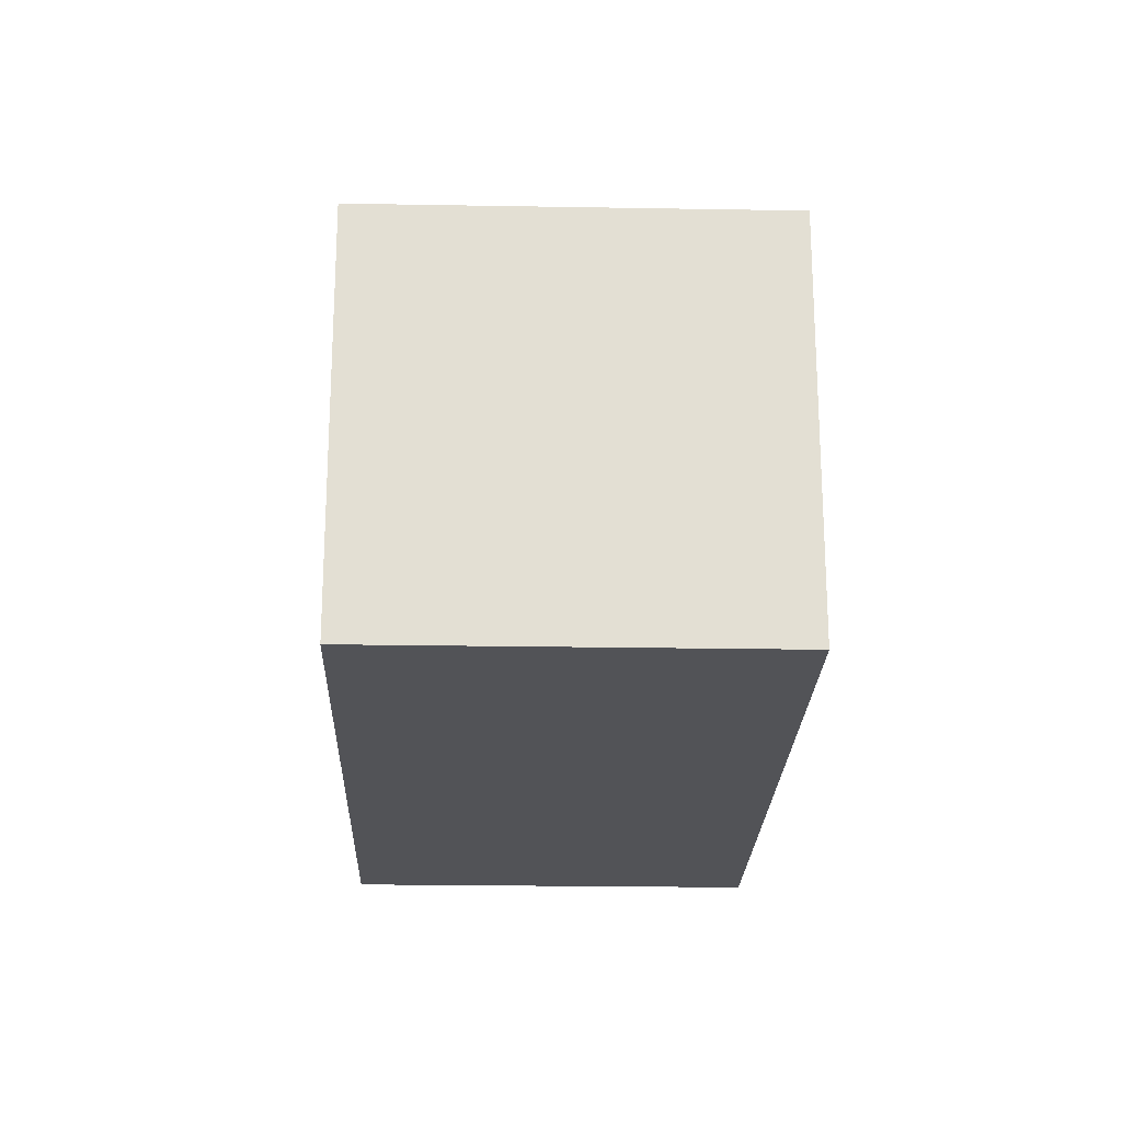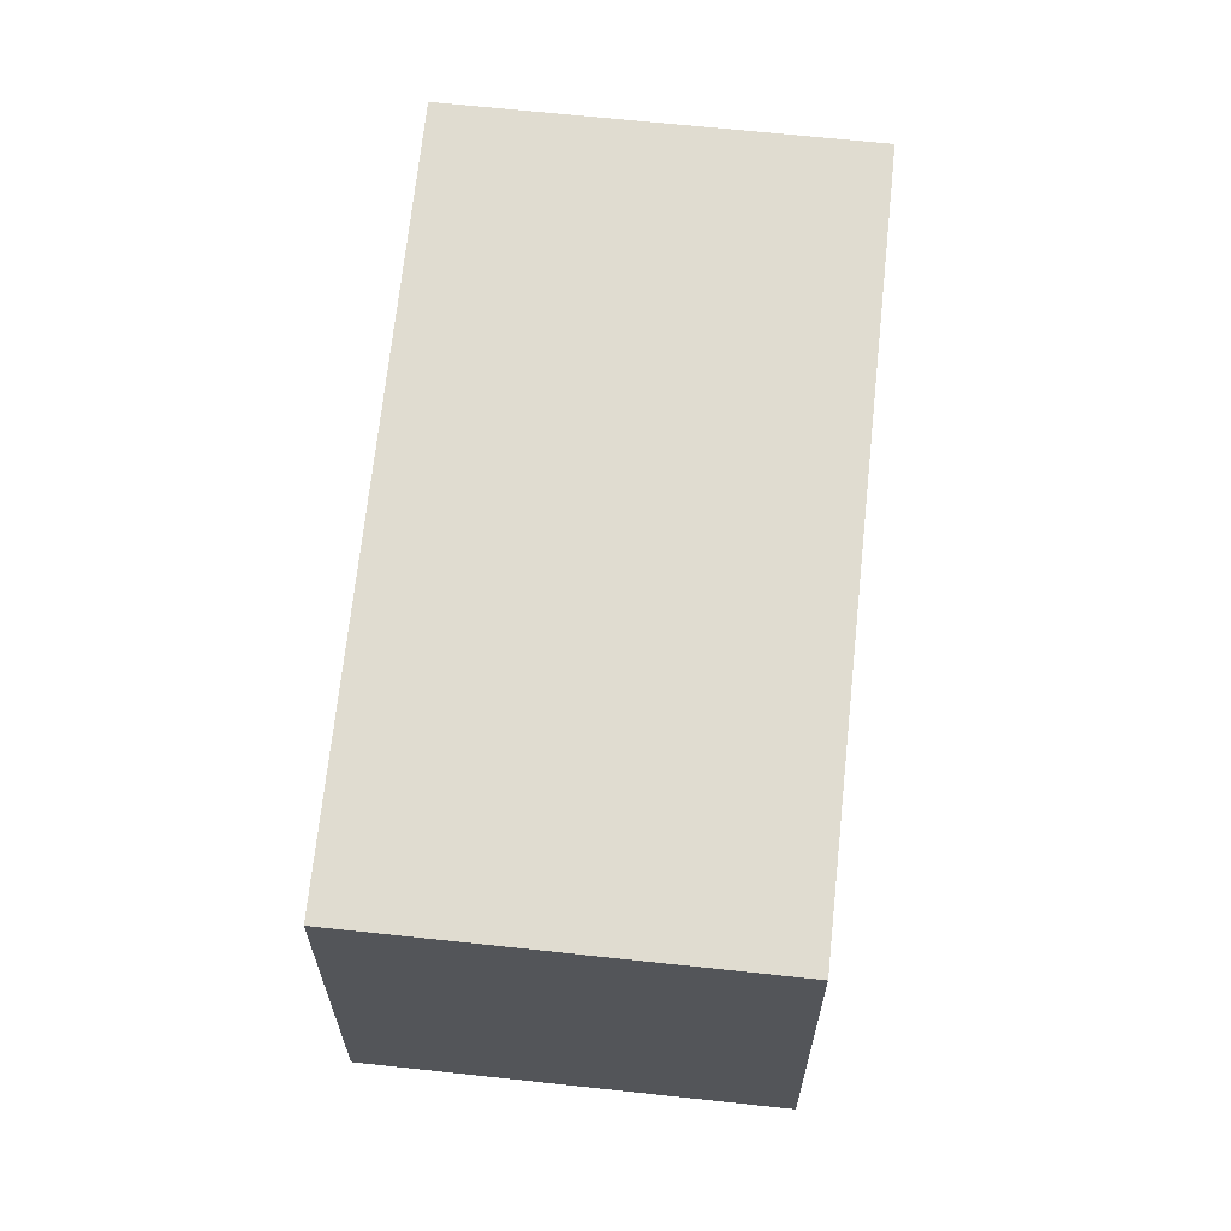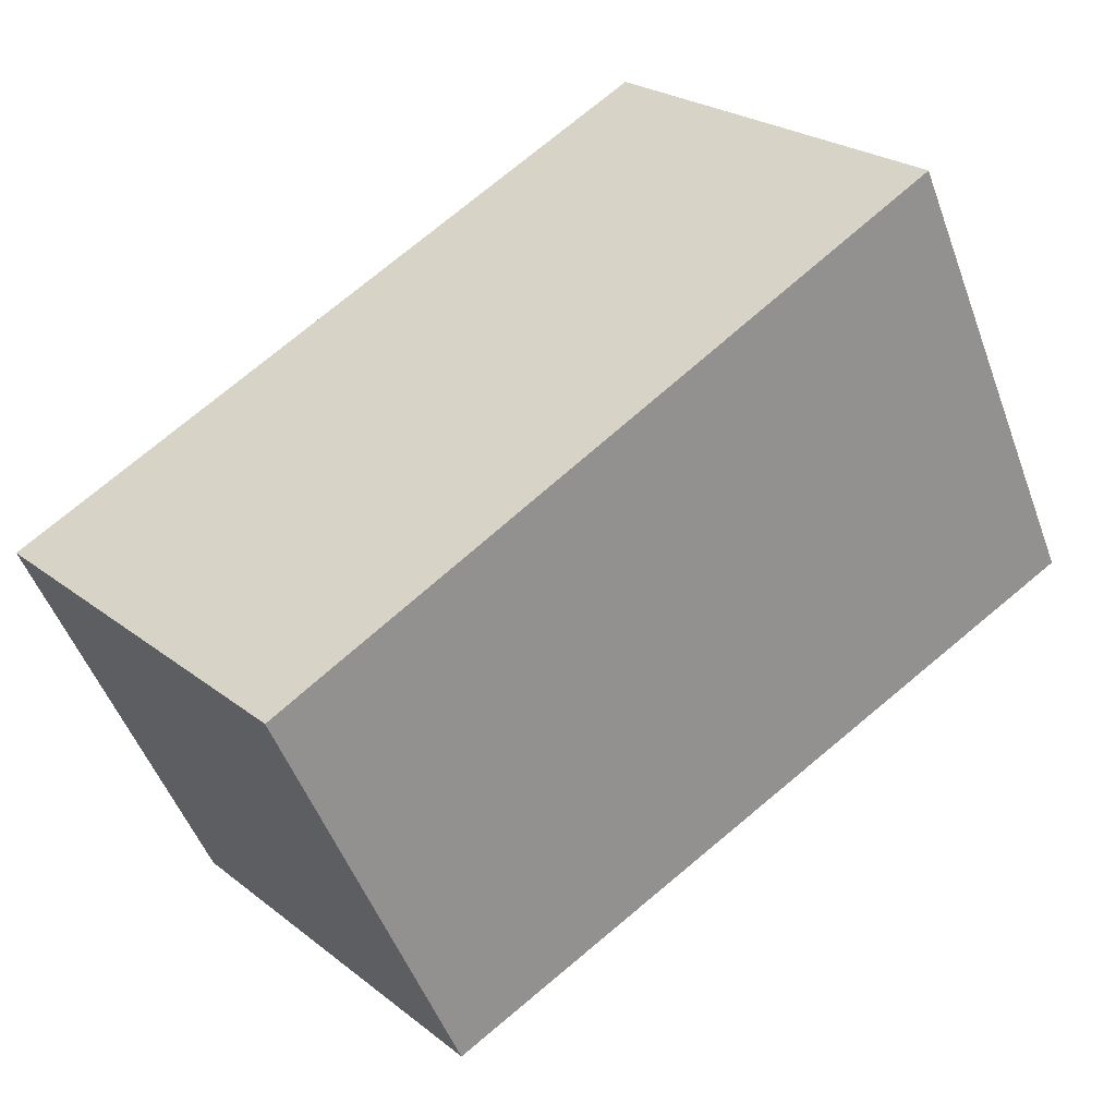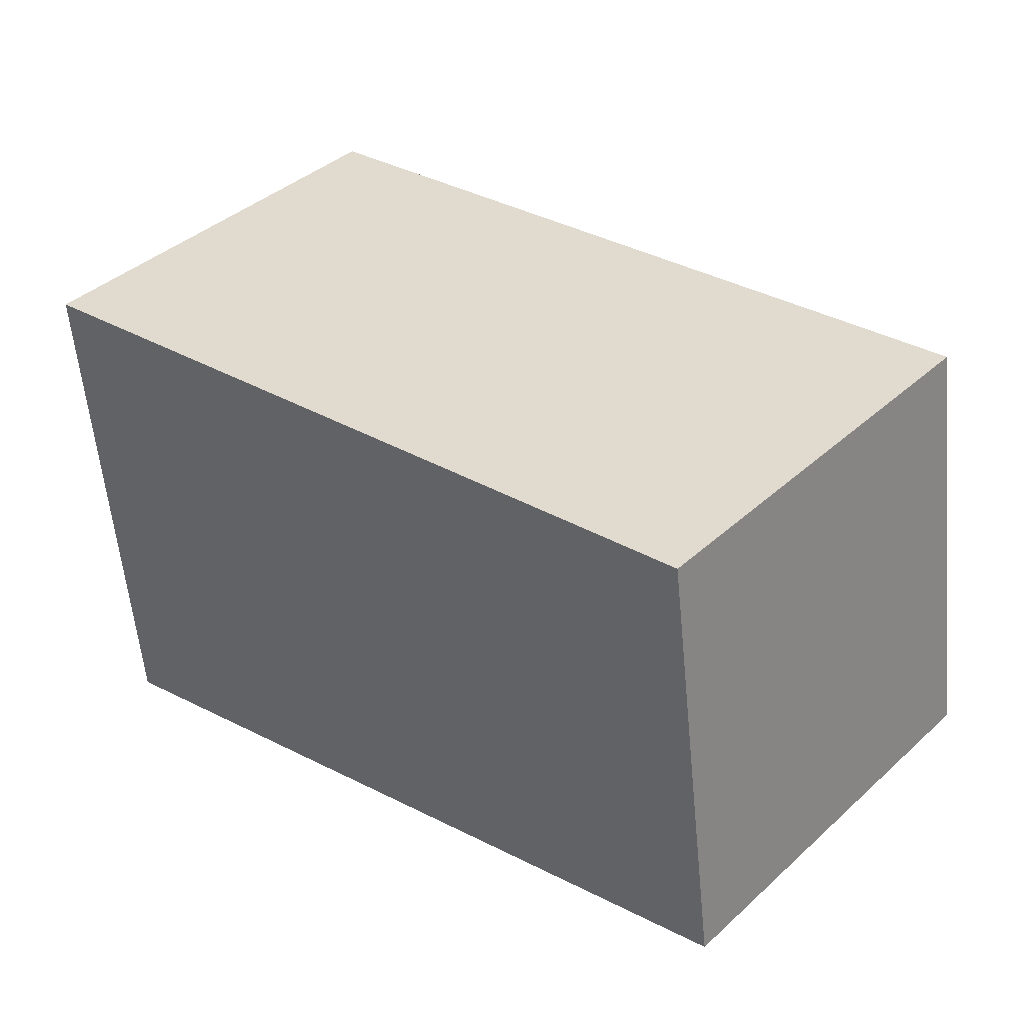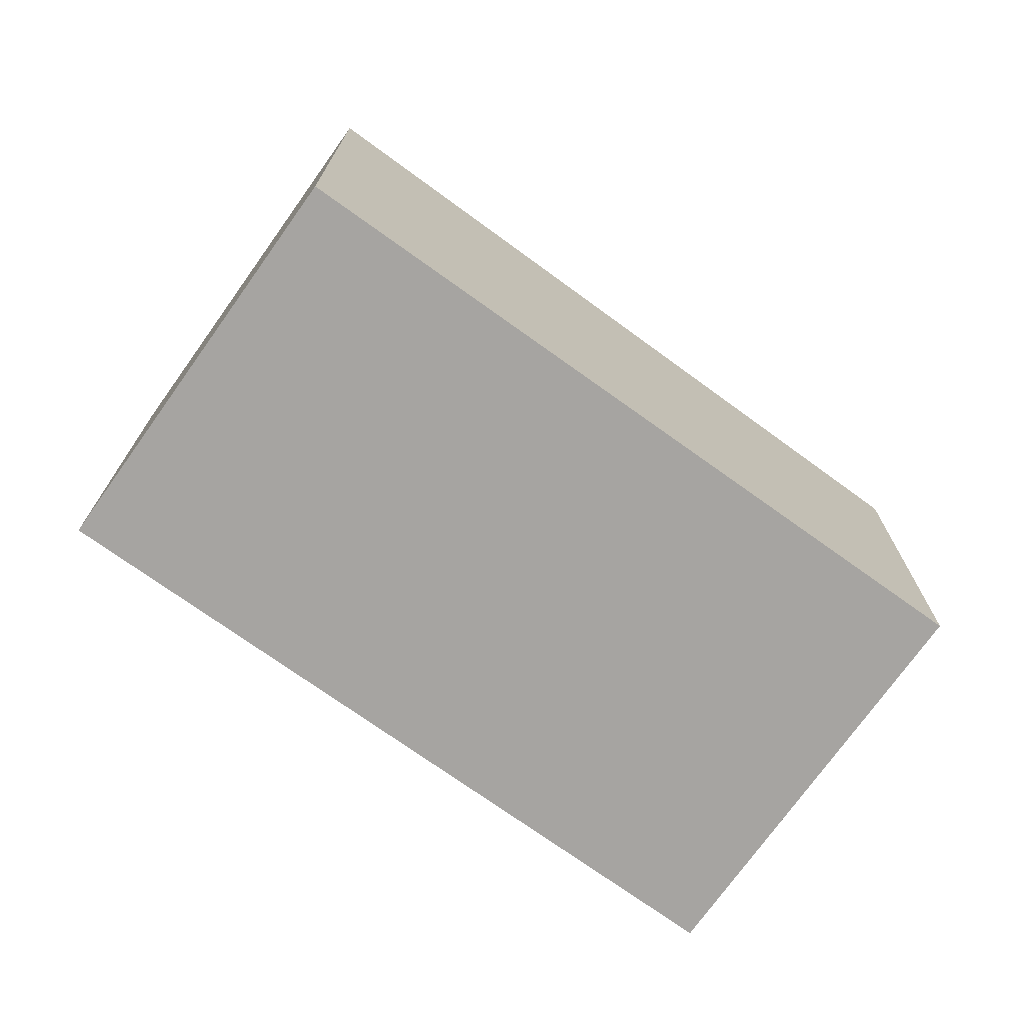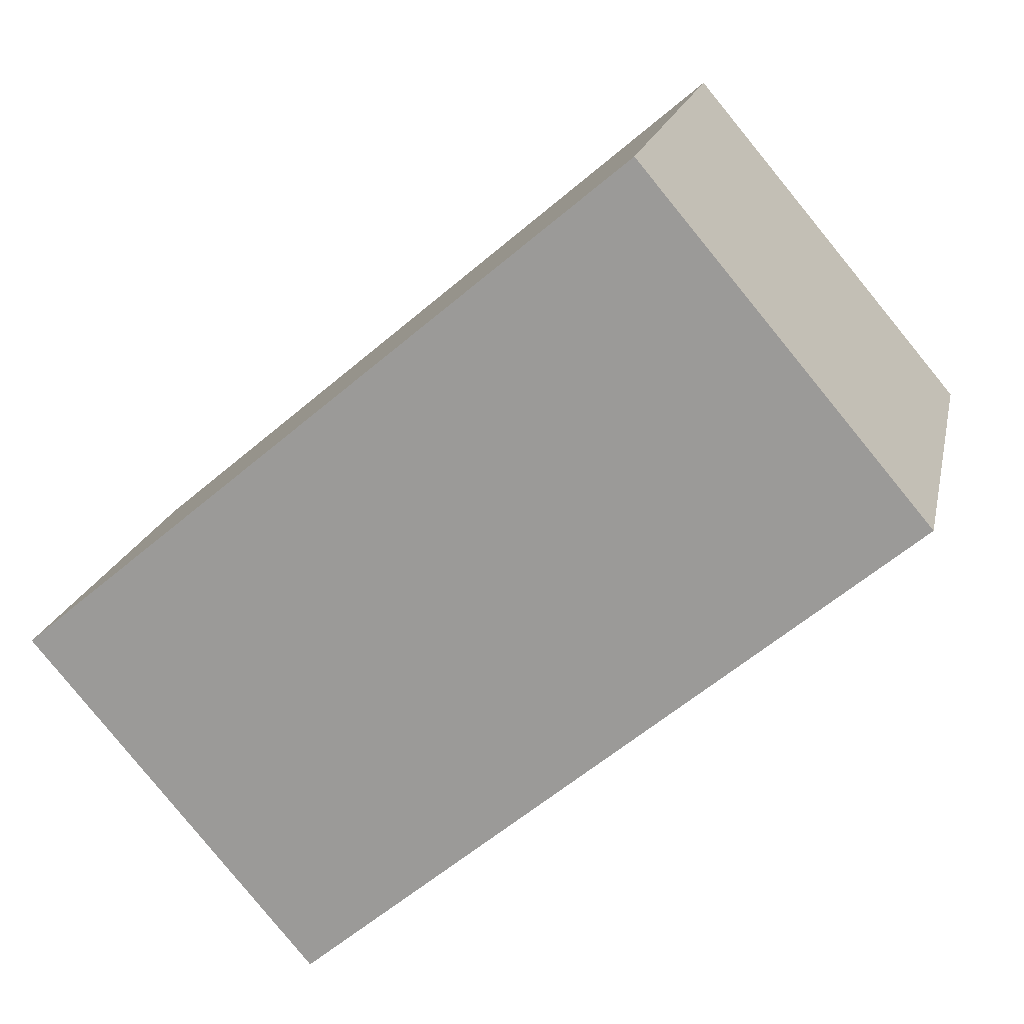
<metadata>
{"format":"obj","ext":"obj","renderer":"f3d","projection":"perspective","resolution":1024,"background":"white","views":[{"elev":-22.5,"azim":-131.9,"up":"+Y"},{"elev":65.6,"azim":-124.0,"up":"+Y"},{"elev":-50.6,"azim":19.9,"up":"+Z"},{"elev":-58.0,"azim":-174.5,"up":"+Z"},{"elev":-73.5,"azim":104.3,"up":"+Y"},{"elev":17.9,"azim":11.6,"up":"+Z"}]}
</metadata>
<code>
v  4.214 6.497 -4.989
v  9.045 7.283 7.613
v  13.26 7.283 2.625
v  0 6.497 3.978e-16
v  13.26 -1.607e-16 2.625
v  4.214 3.055e-16 -4.989
v  0 0 0
v  9.045 -4.662e-16 7.613
g defaultobject
f 1 2 3
f 2 1 4
f 5 1 3
f 1 5 6
f 6 4 1
f 4 6 7
f 4 8 2
f 8 4 7
f 8 3 2
f 3 8 5
f 8 6 5
f 6 8 7

</code>
